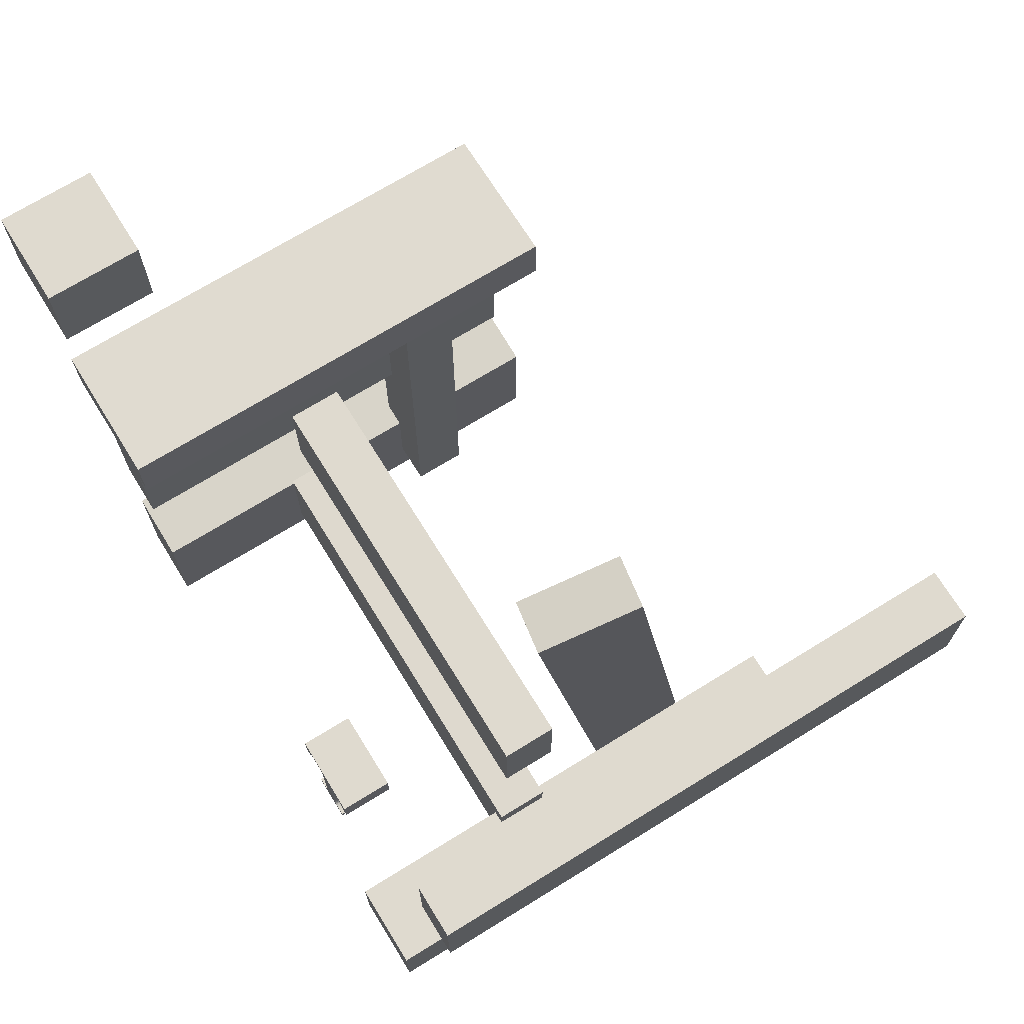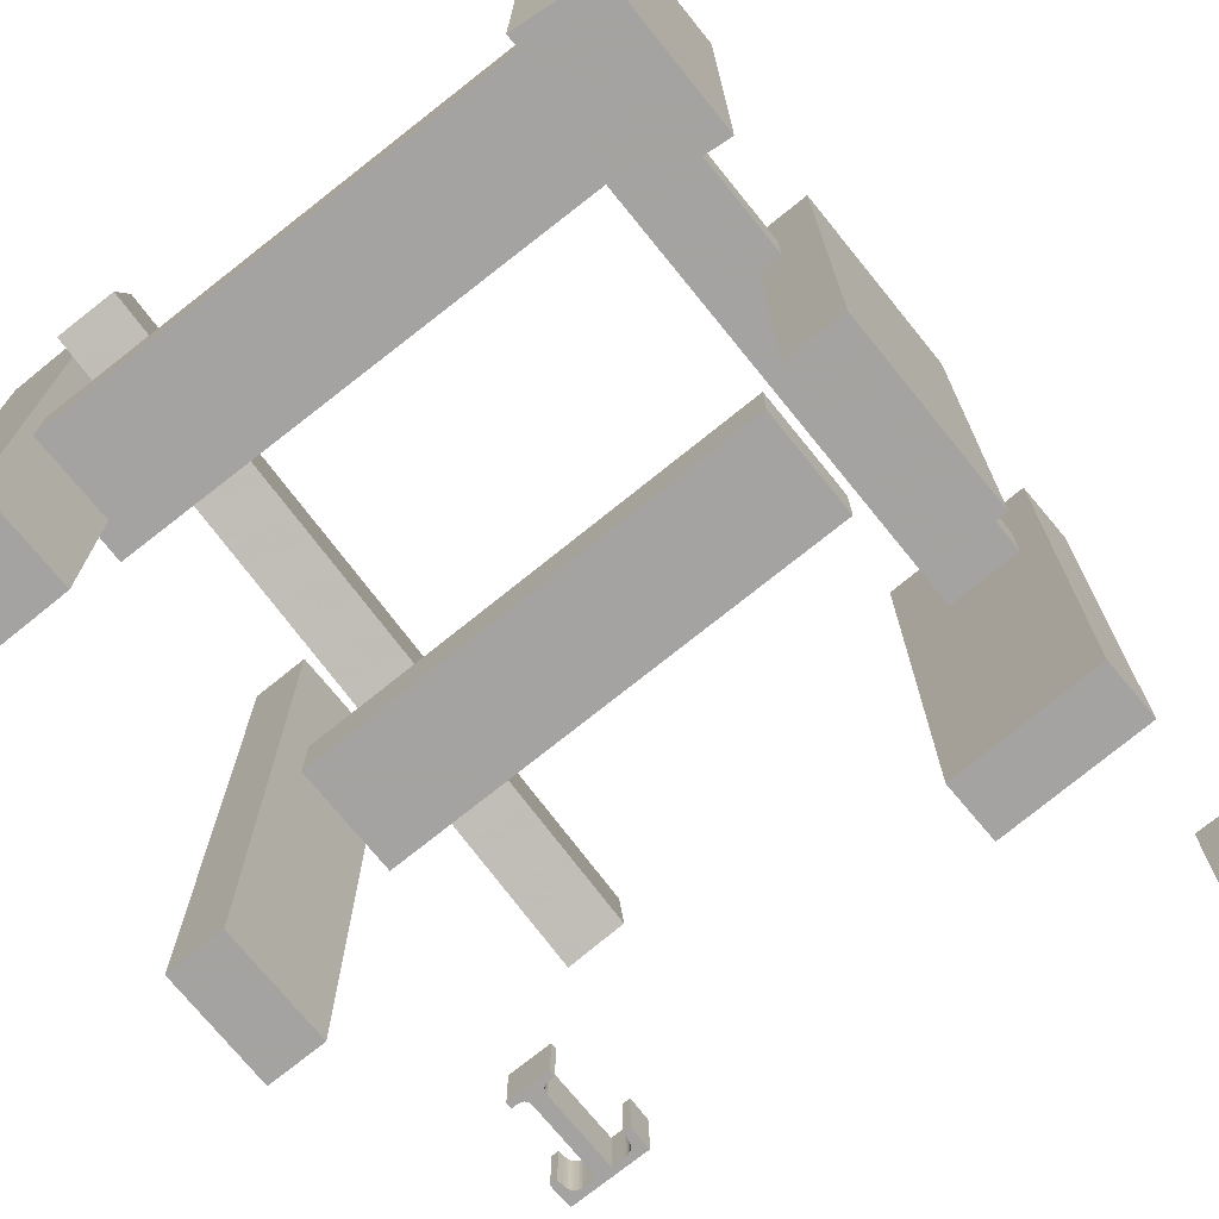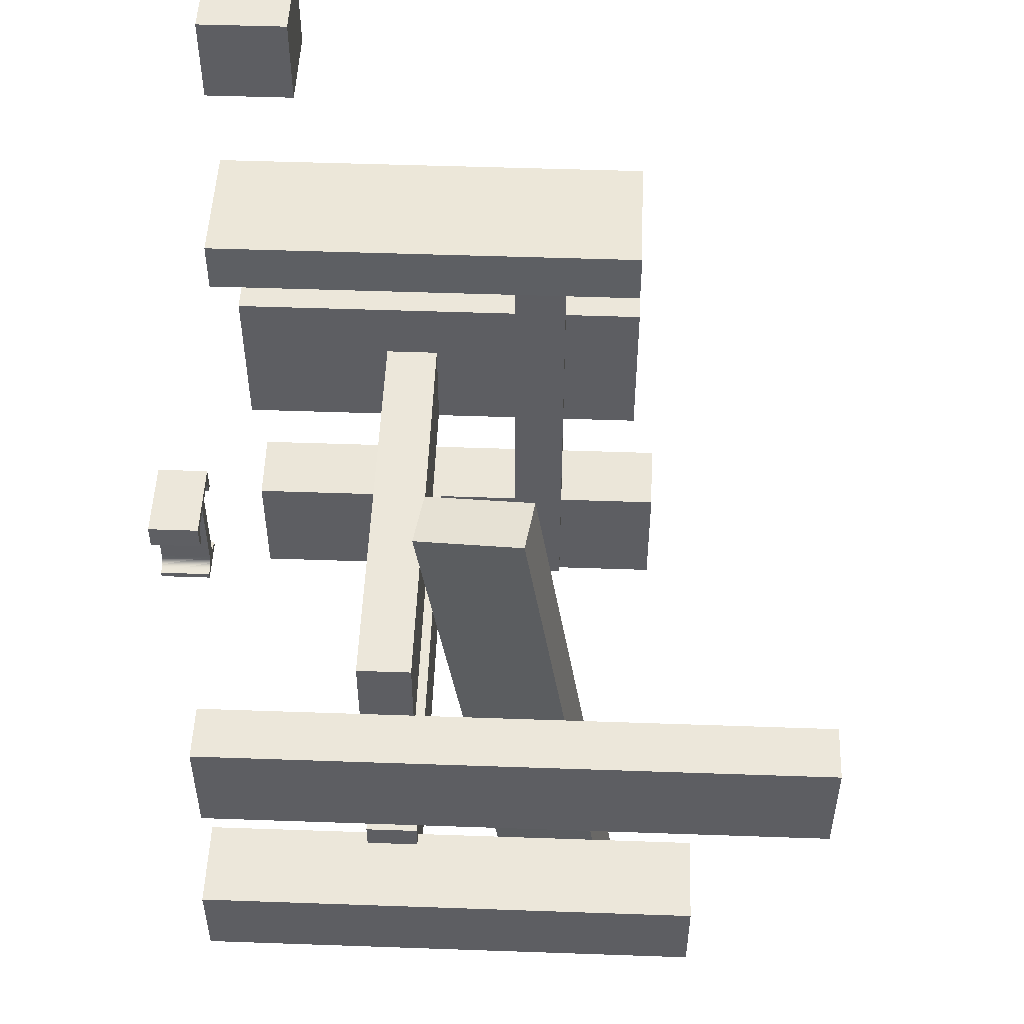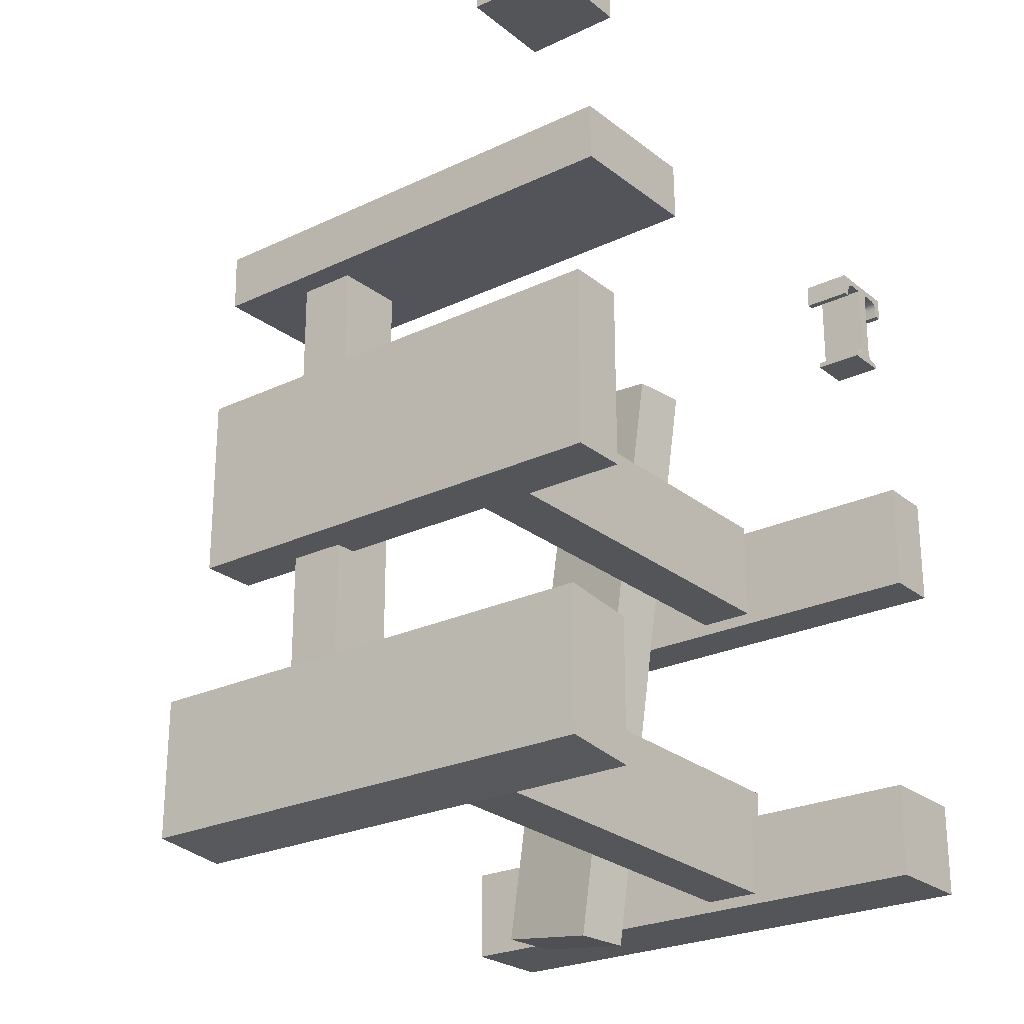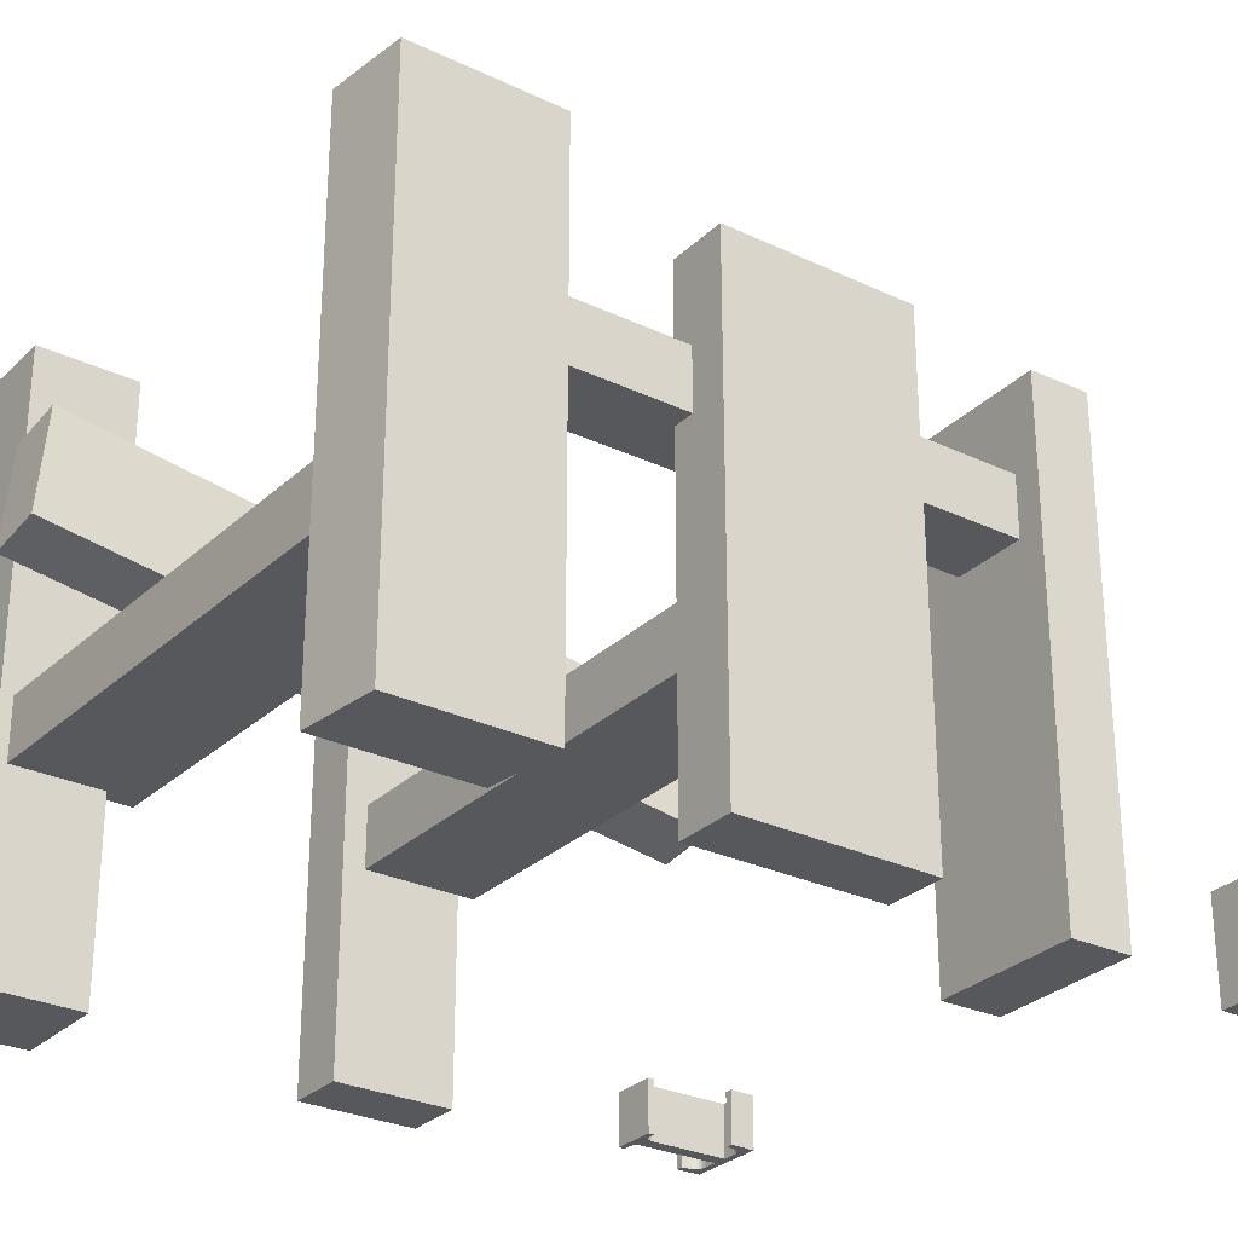
<metadata>
{"format":"obj","ext":"obj","renderer":"f3d","projection":"perspective","resolution":1024,"background":"white","views":[{"elev":70.8,"azim":-121.7,"up":"+Y"},{"elev":-73.1,"azim":39.0,"up":"+Z"},{"elev":50.7,"azim":-87.8,"up":"+Y"},{"elev":-24.7,"azim":127.9,"up":"+Y"},{"elev":-28.4,"azim":54.4,"up":"+Z"}]}
</metadata>
<code>
o obj_0
v 76.08 		-58.68 		106
v 76.08 		-58.68 		2
v 92 		-57.02 		2
v 92 		-57.02 		106
v 79 		105 		20
v 79 		105 		0
v 99 		105 		0
v 99 		105 		20
v -24 		-57 		115.7
v 99 		125 		20
v 99 		125 		0
v 79 		125 		0
v -19.09 		67.25 		10
v -18.79 		67.24 		10
v -44 		-57 		115.7
v -18.15 		67.24 		10
v 79 		125 		20
v -30.27 		85.92 		0
v -30.27 		85.92 		10
v -16.07 		82.24 		10
v -21.05 		68.83 		0
v -21.07 		69.24 		0
v -16.12 		82.54 		10
v -20.99 		68.48 		0
v -16.19 		82.84 		10
v -16.27 		83.12 		10
v -16.37 		83.39 		10
v -24 		-57 		0
v -14.63 		85.92 		10
v -44 		-57 		0
v 77 		2 		82
v 77 		2 		100
v -21.07 		84.52 		10
v -23.87 		84.52 		10
v 77 		2 		2
v 77 		2 		70
v -16.49 		83.63 		10
v 89 		2 		100
v 89 		2 		2
v -16.65 		83.84 		10
v -11.75 		-58.22 		97.13
v -16.84 		84.04 		10
v -23.61 		-58.5 		95.27
v -28 		14 		51
v -28 		14 		39
v -19.85 		-62 		71.83
v 67 		14 		39
v 67 		14 		51
v -8 		-61.72 		73.68
v 76 		-29.34 		82
v 57.01 		79 		0
v 57.01 		79 		99
v 87 		78.48 		99
v 76 		-29.34 		70
v -24 		-37 		115.7
v 87 		78.48 		0
v 81.5 		66.57 		82
v 81.5 		66.57 		70
v -24 		-37 		50
v -44 		-37 		115.7
v -26.92 		-37 		50
v 76 		-29.34 		106
v 76.57 		-29.29 		50
v 76 		-29.34 		50
v -18.15 		66.08 		10
v -24 		-54.64 		38
v -24 		-54.64 		50
v 76.07 		-52.95 		50
v 76.07 		-52.95 		38
v -16.07 		82.24 		0
v -16.12 		82.54 		0
v -16.19 		82.84 		0
v -16.27 		83.12 		0
v -16.37 		83.39 		0
v -14.63 		85.92 		0
v 77 		40 		82
v 81.5 		40 		82
v -23.87 		84.52 		0
v -21.07 		84.52 		0
v 81.5 		40 		70
v 77 		40 		70
v -16.49 		83.63 		0
v -44 		43 		142
v -16.65 		83.84 		0
v -16.84 		84.04 		0
v -44 		43 		7
v -17.07 		84.2 		0
v -17.33 		84.34 		0
v -44 		19 		142
v -56 		19 		142
v -17.63 		84.44 		0
v -56 		43 		7
v -56 		43 		142
v -17.07 		84.2 		10
v -17.33 		84.34 		10
v 86.79 		66.48 		0
v 86.79 		66.48 		99
v -17.63 		84.44 		10
v 56.8 		67 		99
v -17.98 		84.5 		10
v 56.8 		67 		0
v -18.37 		84.52 		10
v 66.5 		66.83 		70
v 66.5 		66.83 		82
v -26.53 		84.52 		10
v -26.92 		84.5 		10
v -23.89 		68.72 		0
v -27.26 		84.44 		10
v -23.87 		69.1 		0
v -27.55 		84.34 		10
v -27.81 		84.2 		10
v -28.04 		84.04 		10
v -28.23 		83.84 		10
v -28.4 		83.63 		10
v -28.53 		83.39 		10
v -28.63 		83.12 		10
v -28.7 		82.84 		10
v -28.76 		82.54 		10
v -28.81 		82.24 		10
v -8 		71.8 		53.73
v -14.49 		81.06 		10
v -19.85 		71.52 		51.87
v 66.5 		-48 		70
v -15.93 		81.06 		10
v 66.5 		-48 		82
v 76.05 		-48 		82
v 76.05 		-48 		70
v -30.39 		81.06 		10
v -28.97 		81.06 		10
v -11.75 		75.3 		77.17
v -23.61 		75.02 		75.32
v 89 		40 		2
v 89 		40 		100
v 77 		40 		100
v 77 		40 		2
v 66.5 		-29.11 		50
v -17.98 		84.5 		0
v -18.37 		84.52 		0
v 76.57 		-28.94 		50
v -27.03 		-30.68 		50
v -26.53 		84.52 		0
v -24 		-37 		0
v -24 		-37 		38
v -44 		-37 		0
v -26.92 		84.5 		0
v -24.55 		67.54 		10
v -26.92 		-37 		38
v -24.36 		67.69 		10
v -27.26 		84.44 		0
v 76 		-29.34 		2
v 76 		-29.34 		38
v 76.57 		-29.29 		38
v -24.2 		67.89 		10
v -27.55 		84.34 		0
v -24.07 		68.12 		10
v -27.81 		84.2 		0
v -23.96 		68.39 		10
v -28.04 		84.04 		0
v -28.23 		83.84 		0
v -28.4 		83.63 		0
v -20.89 		68.18 		10
v -28.53 		83.39 		0
v -20.76 		67.94 		10
v 76.57 		-28.94 		38
v -28.63 		83.12 		0
v -20.6 		67.74 		10
v -28.7 		82.84 		0
v -27.03 		-30.68 		38
v -28.76 		82.54 		0
v -28.81 		82.24 		0
v -14.49 		81.06 		0
v -15.93 		81.06 		0
v -28.97 		81.06 		0
v -30.39 		81.06 		0
v -28 		36 		51
v 67 		36 		51
v -56 		19 		7
v -44 		19 		7
v 67 		36 		39
v -28 		36 		39
v -18.15 		66.08 		0
v -18.15 		67.24 		0
v -20.41 		67.58 		0
v -20.19 		67.46 		0
v -19.94 		67.37 		0
v -19.67 		67.3 		0
v 91.92 		-27.68 		106
v 91.92 		-27.68 		2
v -19.39 		67.27 		0
v 81.5 		-28.77 		70
v 81.5 		-28.77 		82
v -19.09 		67.25 		0
v -18.79 		67.24 		0
v -24.55 		67.54 		0
v -24.36 		67.69 		0
v -24.2 		67.89 		0
v -24.07 		68.12 		0
v -23.96 		68.39 		0
v -20.89 		68.18 		0
v -20.76 		67.94 		0
v -20.6 		67.74 		0
v -26.15 		67.24 		0
v -26.79 		67.24 		0
v -26.79 		67.24 		10
v -26.15 		67.24 		10
v -25.85 		67.25 		0
v -25.85 		67.25 		10
v -25.56 		67.27 		0
v -25.56 		67.27 		10
v -25.29 		67.3 		0
v -25.29 		67.3 		10
v -23.87 		66.08 		0
v -25.02 		67.35 		0
v -25.02 		67.35 		10
v -26.79 		66.08 		10
v -26.79 		66.08 		0
v -24.77 		67.43 		0
v -24.77 		67.43 		10
v -23.89 		68.72 		10
v -23.87 		69.1 		10
v -21.07 		69.24 		10
v -21.05 		68.83 		10
v -20.99 		68.48 		10
v -20.41 		67.58 		10
v -20.19 		67.46 		10
v -19.94 		67.37 		10
v -19.67 		67.3 		10
v -19.39 		67.27 		10
v 81.5 		2 		82
v 81.5 		2 		70
g group_0_30377
f 44 45 48
f 47 48 45
f 77 133 80
f 132 80 133
f 77 76 134
f 77 134 133
f 81 80 135
f 132 135 80
f 175 44 176
f 176 44 48
f 45 180 47
f 179 47 180
f 81 135 36
f 179 48 47
f 176 48 179
f 45 44 180
f 175 180 44
f 76 31 32
f 76 32 134
f 35 36 135
f 132 133 39
f 38 39 133
f 132 39 135
f 39 35 135
f 134 32 133
f 133 32 38
f 180 175 176
f 176 179 180
f 38 229 230
f 35 39 230
f 38 230 39
f 31 229 32
f 38 32 229
f 230 36 35
g group_0_14093196
f 43 46 49
f 41 43 49
f 57 104 76
f 57 76 77
f 80 81 58
f 178 89 90
f 31 76 104
f 126 50 125
f 54 127 123
f 125 123 127
f 125 127 126
f 122 131 130
f 120 122 130
f 90 93 177
f 90 177 178
f 89 178 83
f 58 81 103
f 92 93 83
f 83 86 92
f 80 58 77
f 57 77 58
f 36 103 81
f 86 83 178
f 92 177 93
f 92 86 177
f 178 177 86
f 90 89 93
f 83 93 89
f 229 191 190
f 229 190 230
f 131 41 130
f 41 131 43
f 120 41 49
f 130 41 120
f 103 123 104
f 125 104 123
f 50 31 125
f 104 125 31
f 50 191 31
f 229 31 191
f 103 36 123
f 190 54 36
f 190 36 230
f 46 122 120
f 120 49 46
f 43 131 46
f 46 131 122
f 54 123 36
g group_0_15277357
f 1 2 3
f 1 3 4
f 5 6 7
f 5 7 8
f 10 11 12
f 10 12 17
f 121 29 23
f 20 121 23
f 25 23 29
f 98 95 29
f 27 26 29
f 26 25 29
f 51 52 56
f 53 56 52
f 9 67 55
f 59 61 55
f 55 61 60
f 64 54 63
f 66 67 28
f 9 28 67
f 9 55 15
f 60 15 55
f 4 62 1
f 30 9 15
f 28 9 30
f 2 1 68
f 2 68 69
f 66 69 68
f 66 68 67
f 11 10 8
f 11 8 7
f 72 75 71
f 74 75 73
f 82 75 74
f 171 71 75
f 85 75 84
f 87 75 85
f 88 75 87
f 82 84 75
f 91 75 88
f 42 40 29
f 37 29 40
f 57 58 97
f 96 97 58
f 95 94 29
f 94 42 29
f 98 29 100
f 96 103 101
f 104 99 103
f 101 103 99
f 57 97 104
f 99 104 97
f 58 103 96
f 29 19 33
f 102 29 33
f 100 29 102
f 34 33 19
f 97 53 99
f 52 99 53
f 19 105 34
f 109 21 107
f 108 106 19
f 106 105 19
f 110 108 19
f 21 109 22
f 24 107 21
f 111 110 19
f 112 111 19
f 113 112 19
f 115 114 19
f 114 113 19
f 116 115 19
f 51 56 101
f 96 101 56
f 118 117 19
f 117 116 19
f 119 118 128
f 19 128 118
f 27 29 37
f 121 20 124
f 221 33 34
f 119 128 129
f 70 172 20
f 71 70 20
f 71 20 23
f 72 71 23
f 72 23 25
f 59 55 67
f 73 72 25
f 73 25 26
f 74 73 26
f 74 26 27
f 82 74 27
f 62 50 126
f 62 126 1
f 171 75 29
f 51 101 52
f 99 52 101
f 54 64 127
f 64 68 127
f 1 127 68
f 1 126 127
f 137 75 91
f 56 53 96
f 97 96 53
f 140 59 136
f 63 139 64
f 136 64 139
f 138 75 137
f 59 140 61
f 59 67 136
f 68 136 67
f 79 75 138
f 141 18 78
f 78 18 79
f 64 136 68
f 145 18 141
f 143 142 147
f 142 144 147
f 149 18 145
f 151 152 150
f 154 18 149
f 143 66 142
f 156 18 154
f 28 30 144
f 28 144 142
f 158 18 156
f 3 2 150
f 28 142 66
f 159 18 158
f 160 18 159
f 75 79 18
f 69 151 150
f 69 150 2
f 162 18 160
f 165 18 162
f 164 152 151
f 143 168 151
f 164 151 168
f 168 143 147
f 167 18 165
f 66 143 69
f 151 69 143
f 169 18 167
f 144 30 15
f 60 144 15
f 170 174 169
f 65 181 182
f 65 182 16
f 147 144 61
f 60 61 144
f 140 168 147
f 140 147 61
f 18 169 174
f 171 172 70
f 70 71 171
f 73 75 72
f 63 152 164
f 63 164 139
f 109 78 22
f 79 22 78
f 170 173 174
f 75 18 29
f 192 189 13
f 192 13 14
f 182 14 16
f 19 29 18
f 195 146 148
f 148 153 195
f 196 195 153
f 197 196 153
f 197 153 155
f 27 37 82
f 84 82 37
f 84 37 40
f 197 155 157
f 85 84 40
f 85 40 42
f 85 42 94
f 85 94 87
f 87 94 95
f 87 95 88
f 161 163 200
f 88 95 98
f 88 98 91
f 166 201 163
f 200 163 201
f 91 98 100
f 91 100 137
f 166 224 201
f 137 100 102
f 137 102 138
f 105 78 34
f 138 102 33
f 138 33 79
f 18 174 128
f 18 128 19
f 105 141 78
f 141 105 106
f 141 106 145
f 150 152 188
f 187 188 190
f 187 190 191
f 145 106 108
f 145 108 149
f 191 50 62
f 191 62 187
f 63 188 152
f 54 190 63
f 190 188 63
f 149 108 110
f 149 110 154
f 62 4 187
f 193 192 14
f 188 3 150
f 154 110 111
f 154 111 156
f 3 188 187
f 4 3 187
f 182 193 14
f 158 156 111
f 158 111 112
f 140 136 168
f 164 168 136
f 159 158 112
f 159 112 113
f 139 164 136
f 146 195 194
f 160 159 113
f 160 113 114
f 162 160 114
f 162 114 115
f 165 162 115
f 165 115 116
f 167 165 116
f 167 116 117
f 198 197 157
f 169 167 117
f 169 117 118
f 170 169 118
f 170 118 119
f 157 219 198
f 172 124 20
f 172 171 121
f 172 121 124
f 161 199 24
f 29 121 171
f 199 161 200
f 173 129 128
f 173 128 174
f 202 203 204
f 202 204 205
f 215 212 65
f 206 202 205
f 206 205 207
f 173 170 129
f 119 129 170
f 216 204 203
f 17 12 6
f 17 6 5
f 208 206 207
f 208 207 209
f 10 17 5
f 10 5 8
f 7 6 12
f 7 12 11
f 210 208 209
f 210 209 211
f 181 65 212
f 213 210 211
f 213 211 214
f 212 215 216
f 217 213 214
f 217 214 218
f 218 146 217
f 194 217 146
f 216 215 204
f 181 212 186
f 189 181 186
f 192 181 189
f 185 186 212
f 193 181 192
f 182 181 193
f 34 220 221
f 196 212 195
f 197 199 196
f 194 195 212
f 222 221 220
f 220 219 222
f 198 199 197
f 107 24 198
f 199 198 24
f 223 222 219
f 200 212 199
f 201 212 200
f 212 196 199
f 212 201 183
f 184 185 212
f 183 184 212
f 216 203 202
f 206 216 202
f 208 216 206
f 210 212 208
f 213 212 210
f 217 212 213
f 194 212 217
f 216 208 212
f 79 33 221
f 221 222 21
f 223 24 222
f 21 222 24
f 24 223 161
f 215 226 225
f 215 65 226
f 107 198 219
f 227 226 65
f 228 227 65
f 65 16 14
f 14 13 65
f 13 228 65
f 146 224 148
f 161 155 163
f 79 221 22
f 153 163 155
f 148 166 153
f 22 221 21
f 155 161 157
f 223 157 161
f 109 107 219
f 109 219 220
f 225 224 215
f 166 148 224
f 163 153 166
f 219 157 223
f 109 34 78
f 205 215 207
f 204 215 205
f 34 109 220
f 211 209 215
f 209 207 215
f 224 218 215
f 214 215 218
f 218 224 146
f 211 215 214
f 183 201 224
f 225 184 224
f 183 224 184
f 185 184 225
f 185 225 226
f 226 227 185
f 186 185 227
f 189 186 227
f 189 227 228
f 13 189 228

</code>
